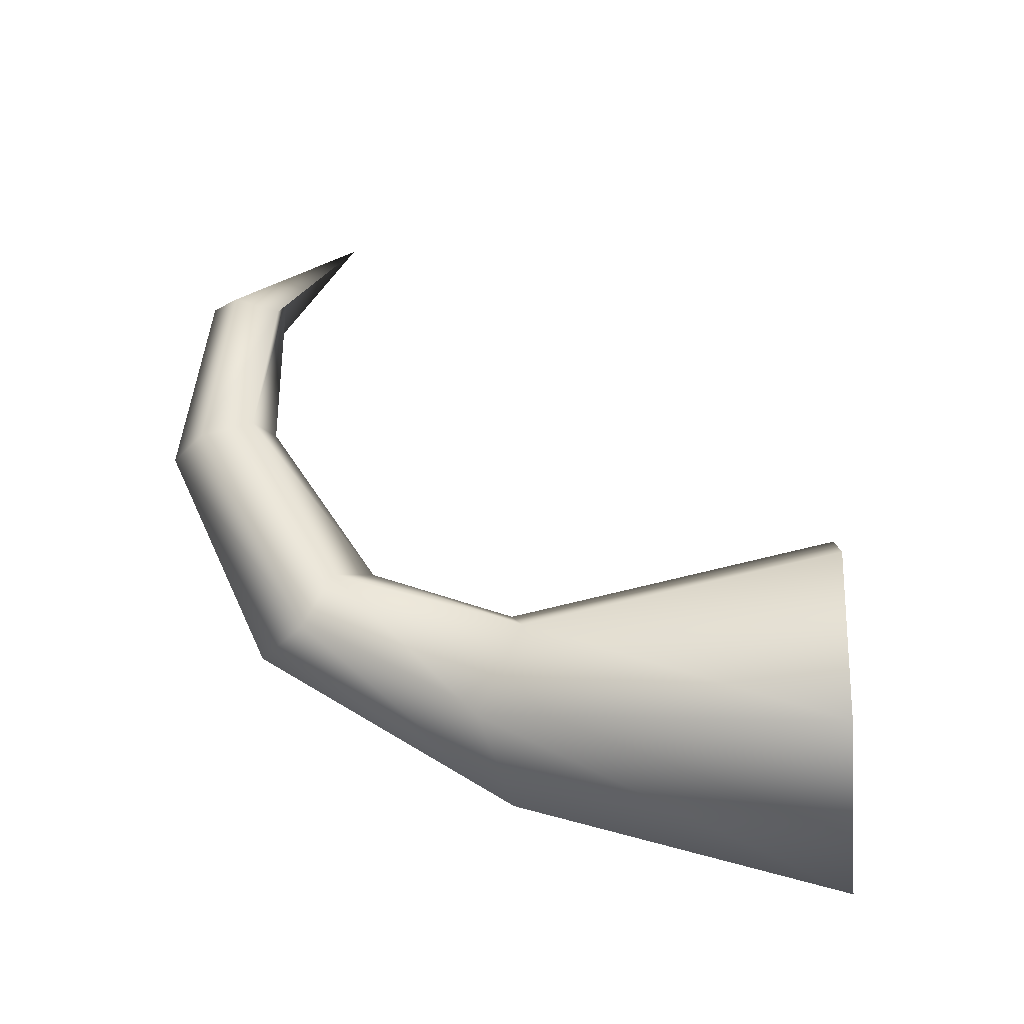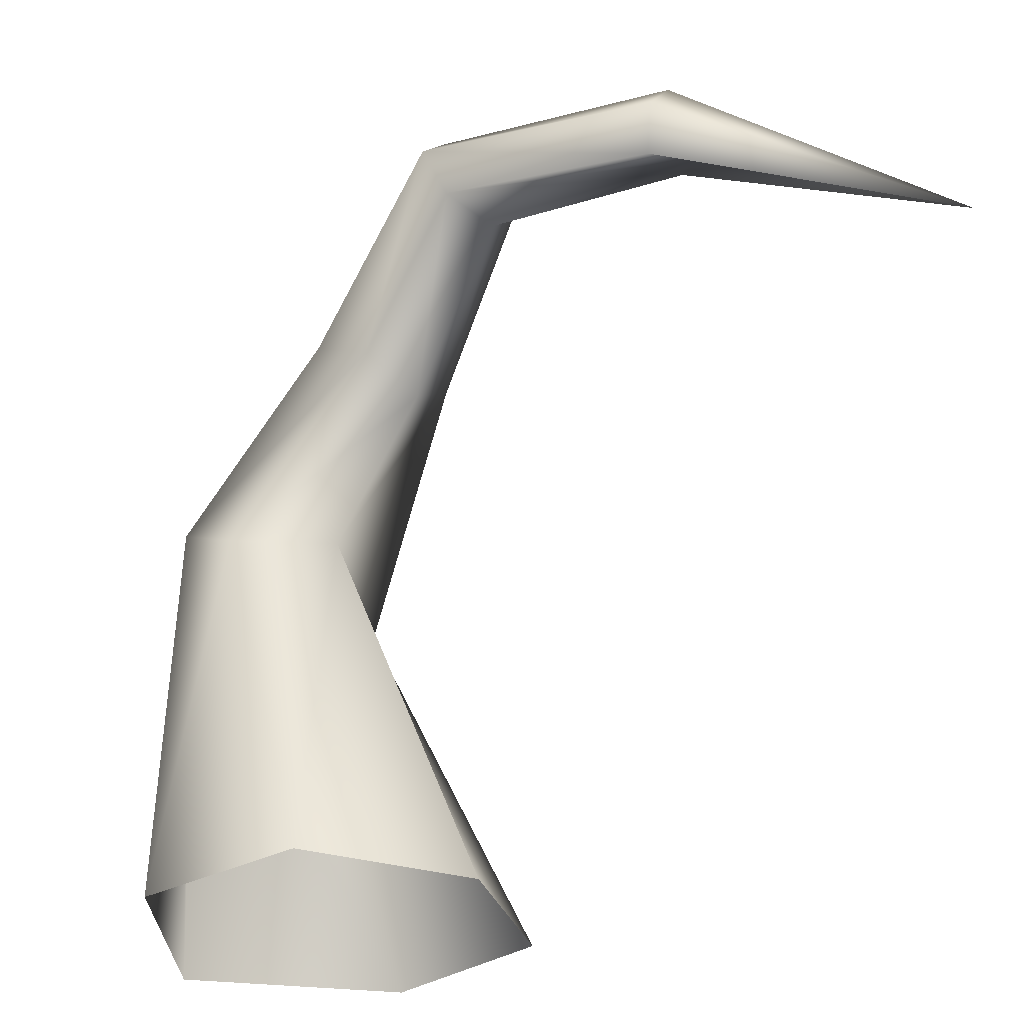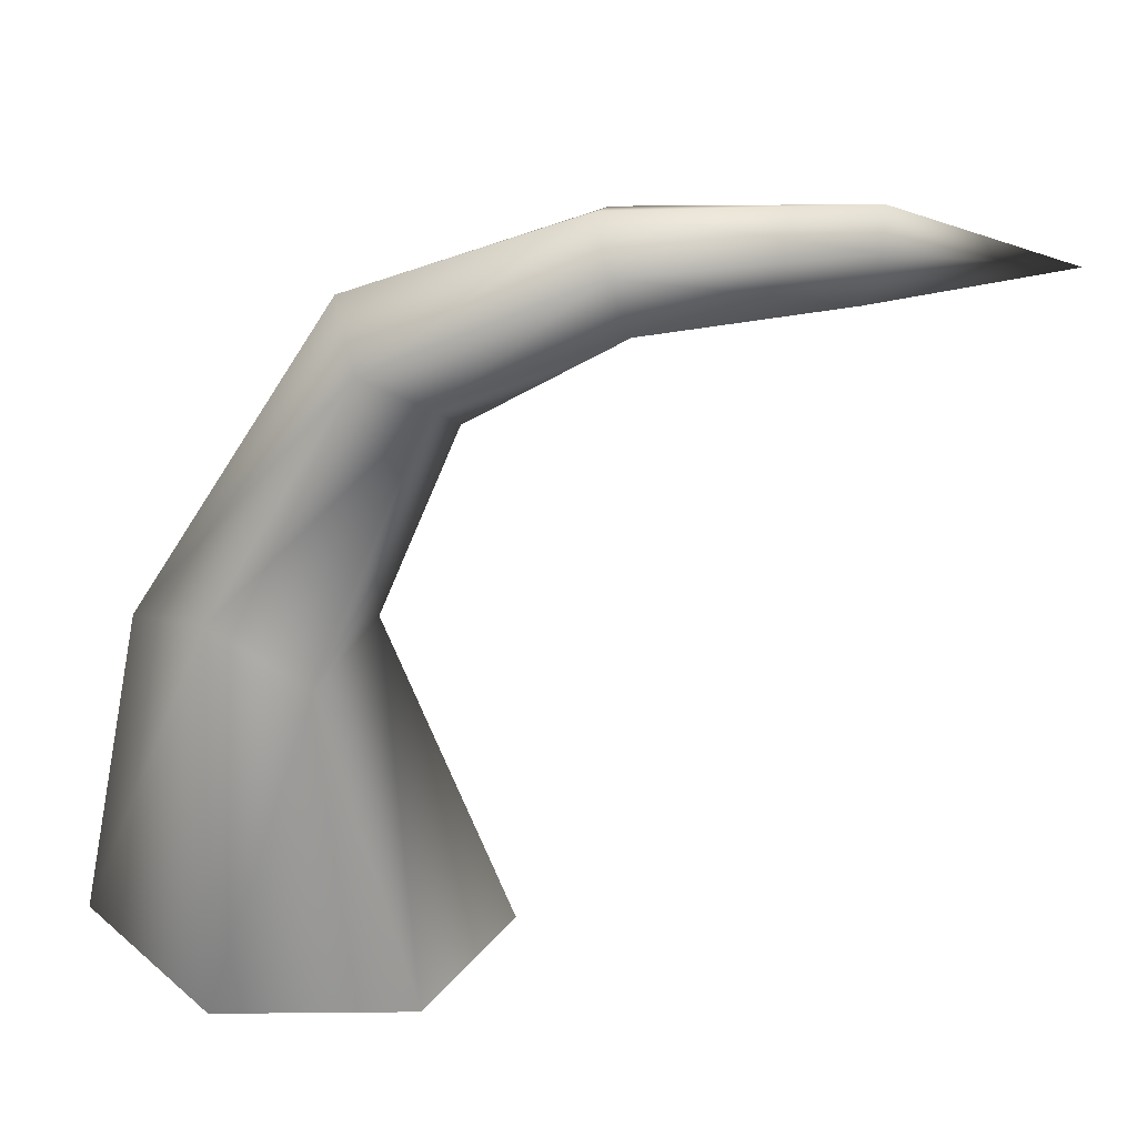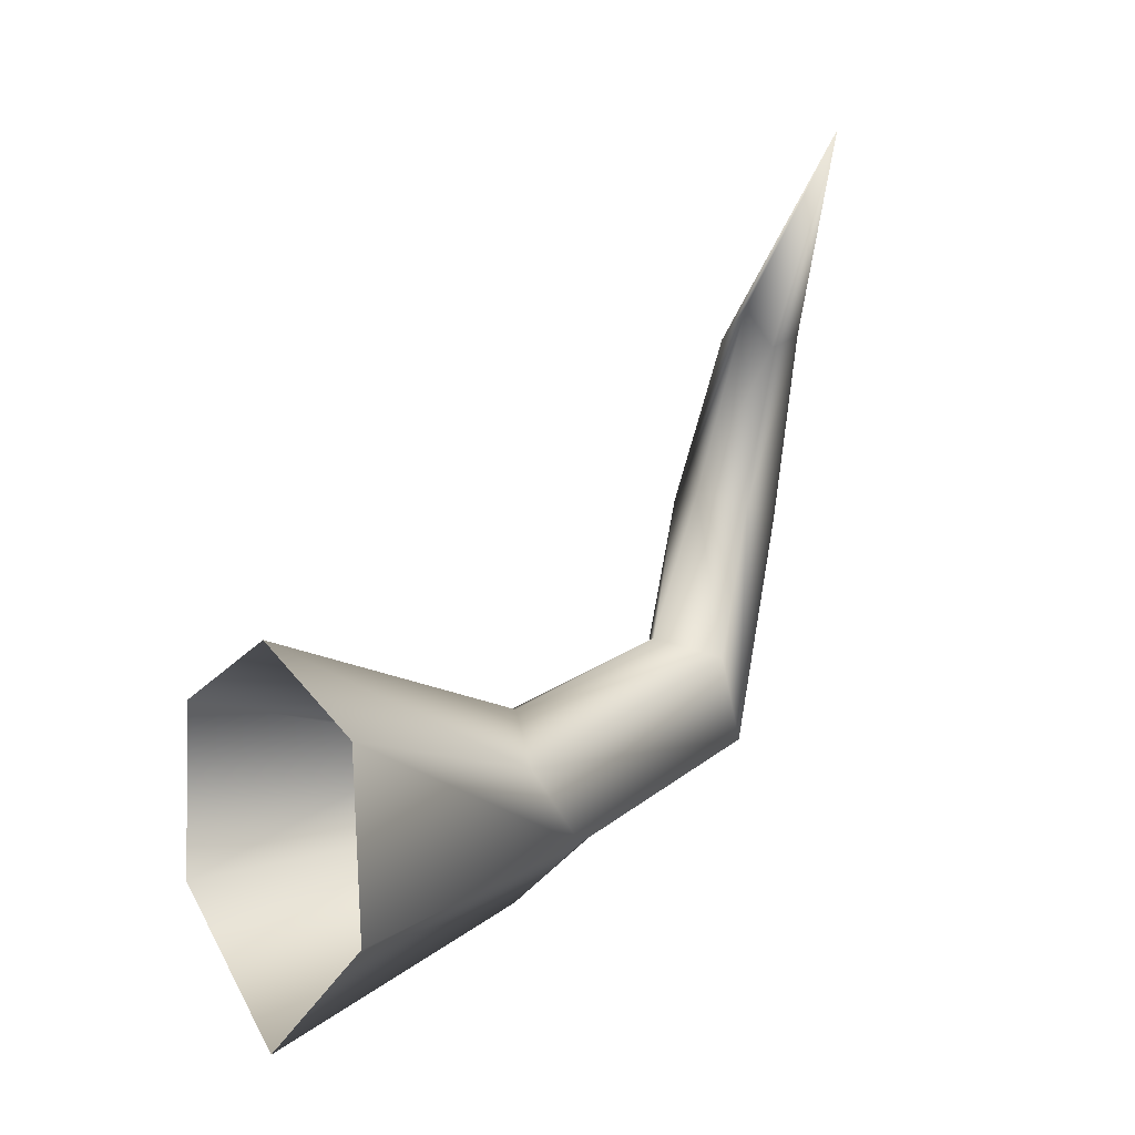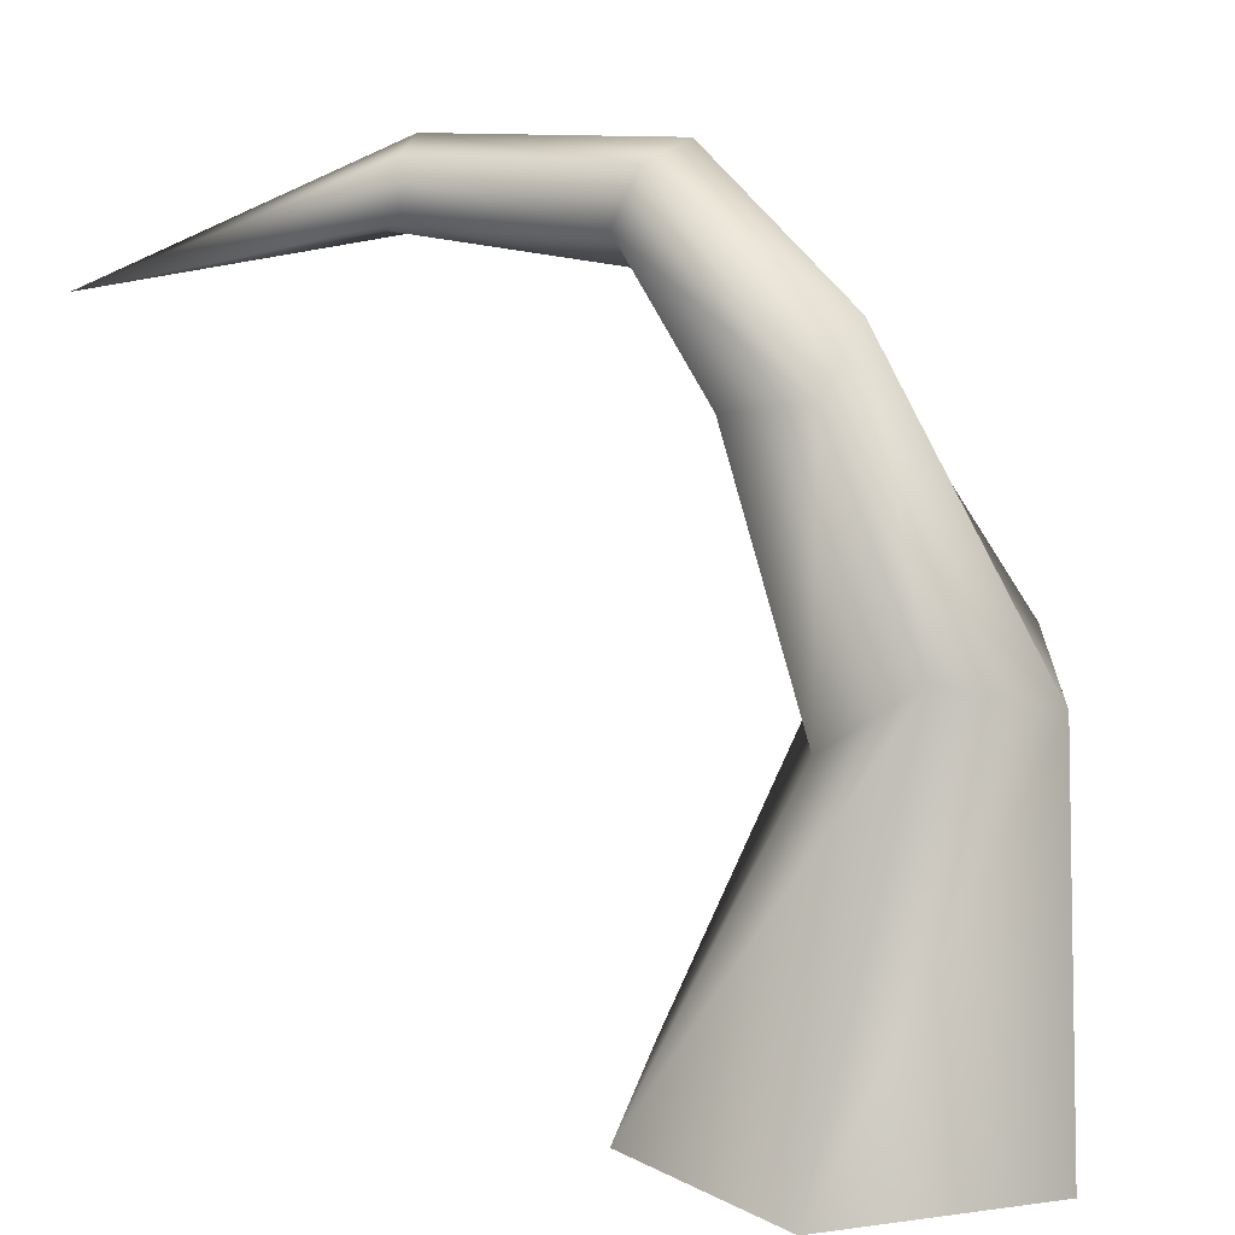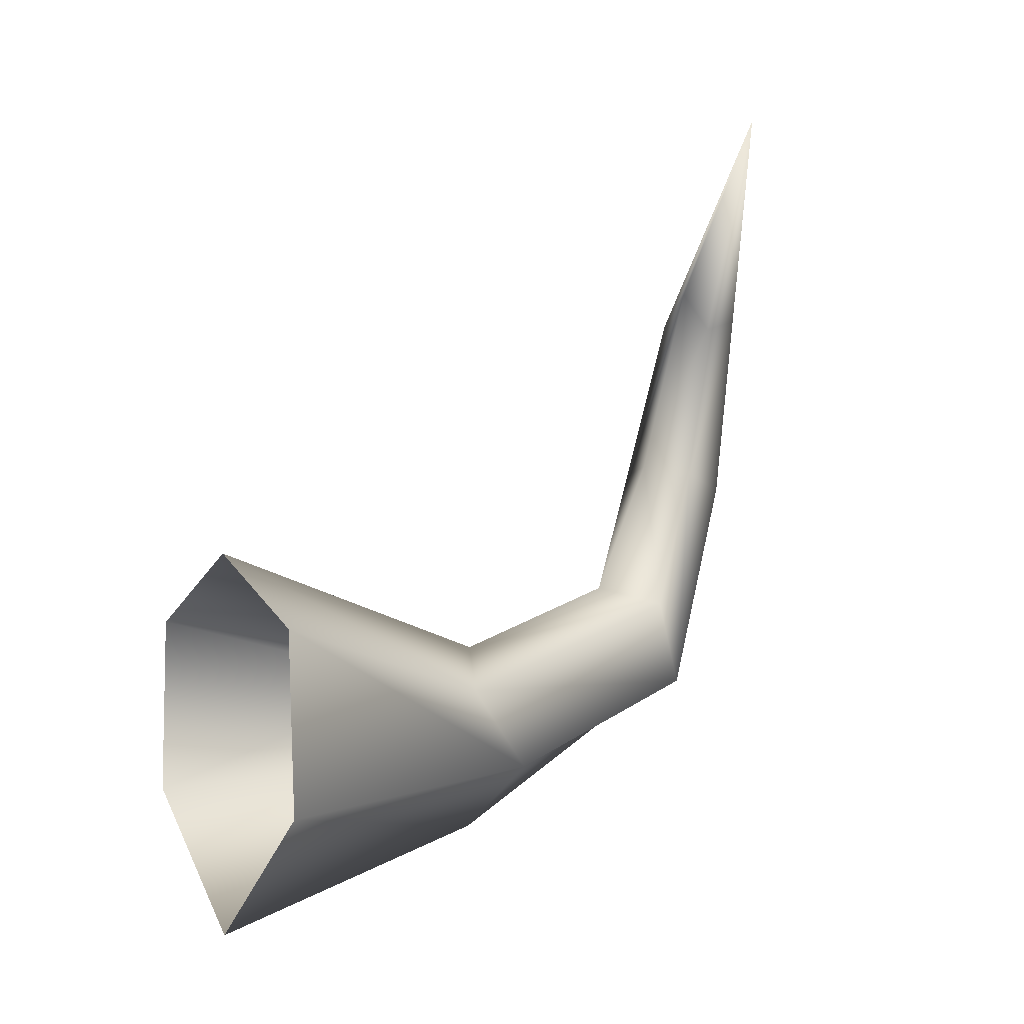
<metadata>
{"format":"obj","ext":"obj","renderer":"f3d","projection":"perspective","resolution":1024,"background":"white","views":[{"elev":-22.9,"azim":-83.6,"up":"+Z"},{"elev":-31.2,"azim":-48.1,"up":"+Y"},{"elev":24.9,"azim":-88.1,"up":"+Y"},{"elev":4.9,"azim":53.5,"up":"+Z"},{"elev":21.5,"azim":128.1,"up":"+Y"},{"elev":-1.6,"azim":58.3,"up":"+Z"}]}
</metadata>
<code>
o SwampTreeLog04
v 1.273 4.151 6.092
v -0.542 5.186 4.433
v -0.7701 4.913 4.416
v 1.273 4.151 6.092
v -0.7701 4.913 4.416
v -0.6735 4.508 4.302
v -1.421 -0.8434 -0.359
v -1.586 1.956 0.559
v -1.424 2.369 -0.204
v -1.326 -0.8555 1.223
v -0.7497 2.146 0.9428
v 0.02074 -0.8643 1.864
v 0.08669 1.722 0.559
v 1.368 -0.8555 1.223
v -0.07519 2.369 -0.204
v 1.462 -0.8434 -0.359
v -0.7497 2.127 -0.8381
v 0.02074 -0.8337 -1.529
v -1.424 2.369 -0.204
v -1.421 -0.8434 -0.359
v -0.5679 4.509 0.6883
v 0.08513 4.098 0.5898
v 0.09042 3.888 1.367
v -0.4432 3.506 1.531
v -0.9107 3.801 1.367
v -0.9818 4.058 0.8504
v -0.6826 5.196 2.578
v -1.159 5.307 2.497
v -0.5575 4.745 2.739
v -0.9083 4.405 2.82
v -1.384 4.516 2.739
v -1.509 4.967 2.578
v -0.2193 5.065 4.341
v -0.1227 4.661 4.226
v -0.3306 4.507 4.602
v 1.273 4.151 6.092
v 1.273 4.151 6.092
v 1.273 4.151 6.092
v 1.273 4.151 6.092
v -0.9818 4.058 0.8504
v -1.509 4.967 2.578
g Geoset0
f 1 2 3
f 4 5 6
f 7 8 9
f 7 10 8
f 10 11 8
f 10 12 11
f 12 13 11
f 12 14 13
f 14 15 13
f 14 16 15
f 16 17 15
f 16 18 17
f 18 19 17
f 18 20 19
f 15 17 21
f 15 21 22
f 13 15 22
f 13 22 23
f 11 13 23
f 11 23 24
f 8 11 24
f 8 24 25
f 9 8 25
f 9 25 26
f 27 21 28
f 27 22 21
f 29 22 27
f 29 23 22
f 30 23 29
f 30 24 23
f 31 24 30
f 31 25 24
f 32 25 31
f 32 26 25
f 27 28 2
f 27 2 33
f 29 27 33
f 29 33 34
f 30 29 34
f 30 34 35
f 31 30 35
f 31 35 6
f 32 31 6
f 32 6 5
f 36 6 35
f 37 35 34
f 38 34 33
f 39 33 2
f 17 19 40
f 17 40 21
f 28 40 41
f 28 21 40
f 28 41 3
f 28 3 2

</code>
